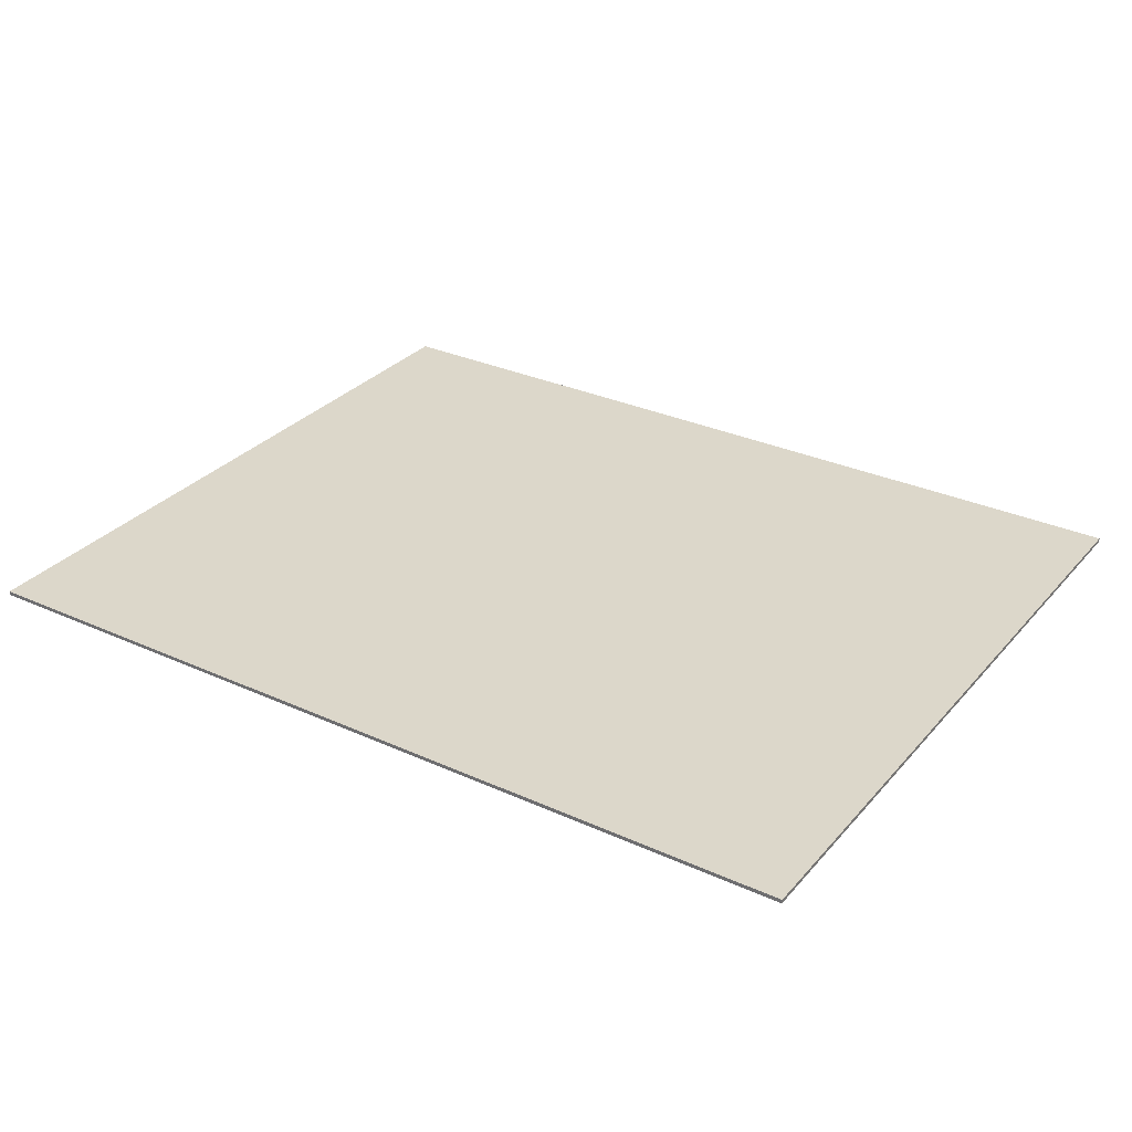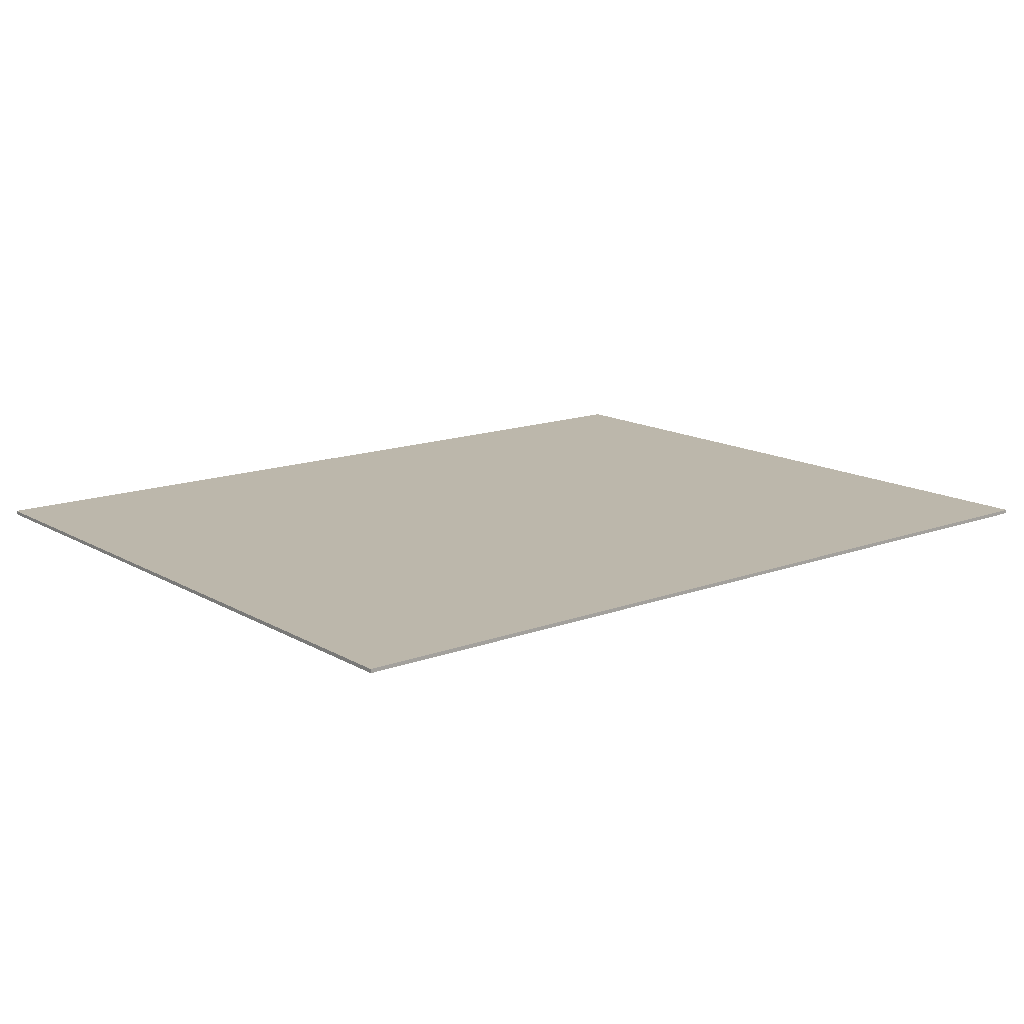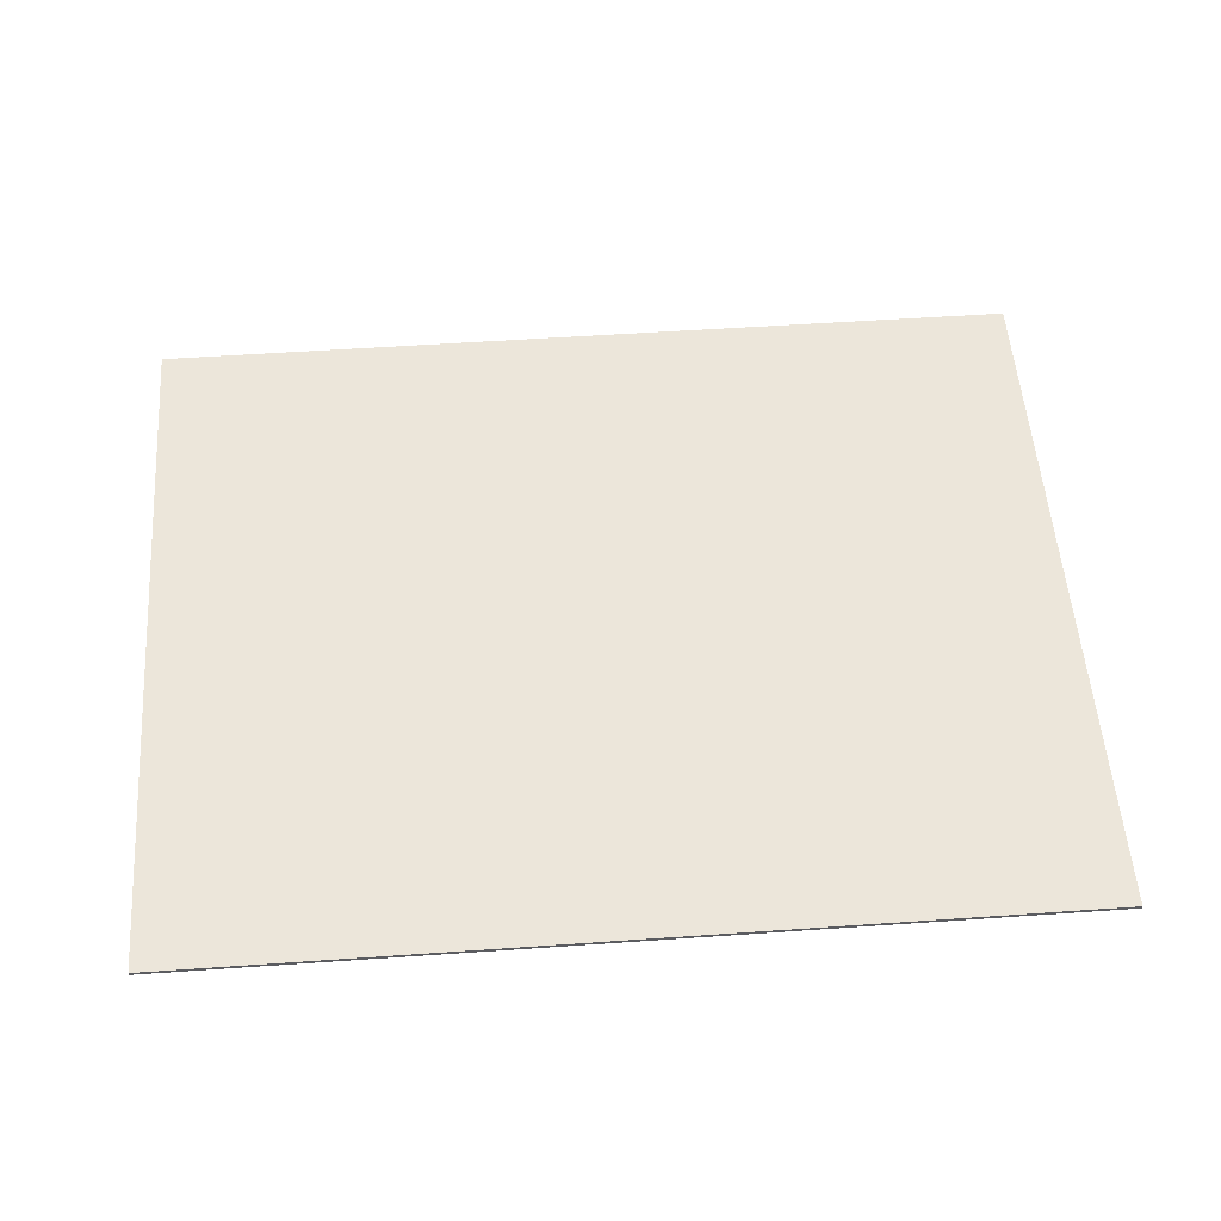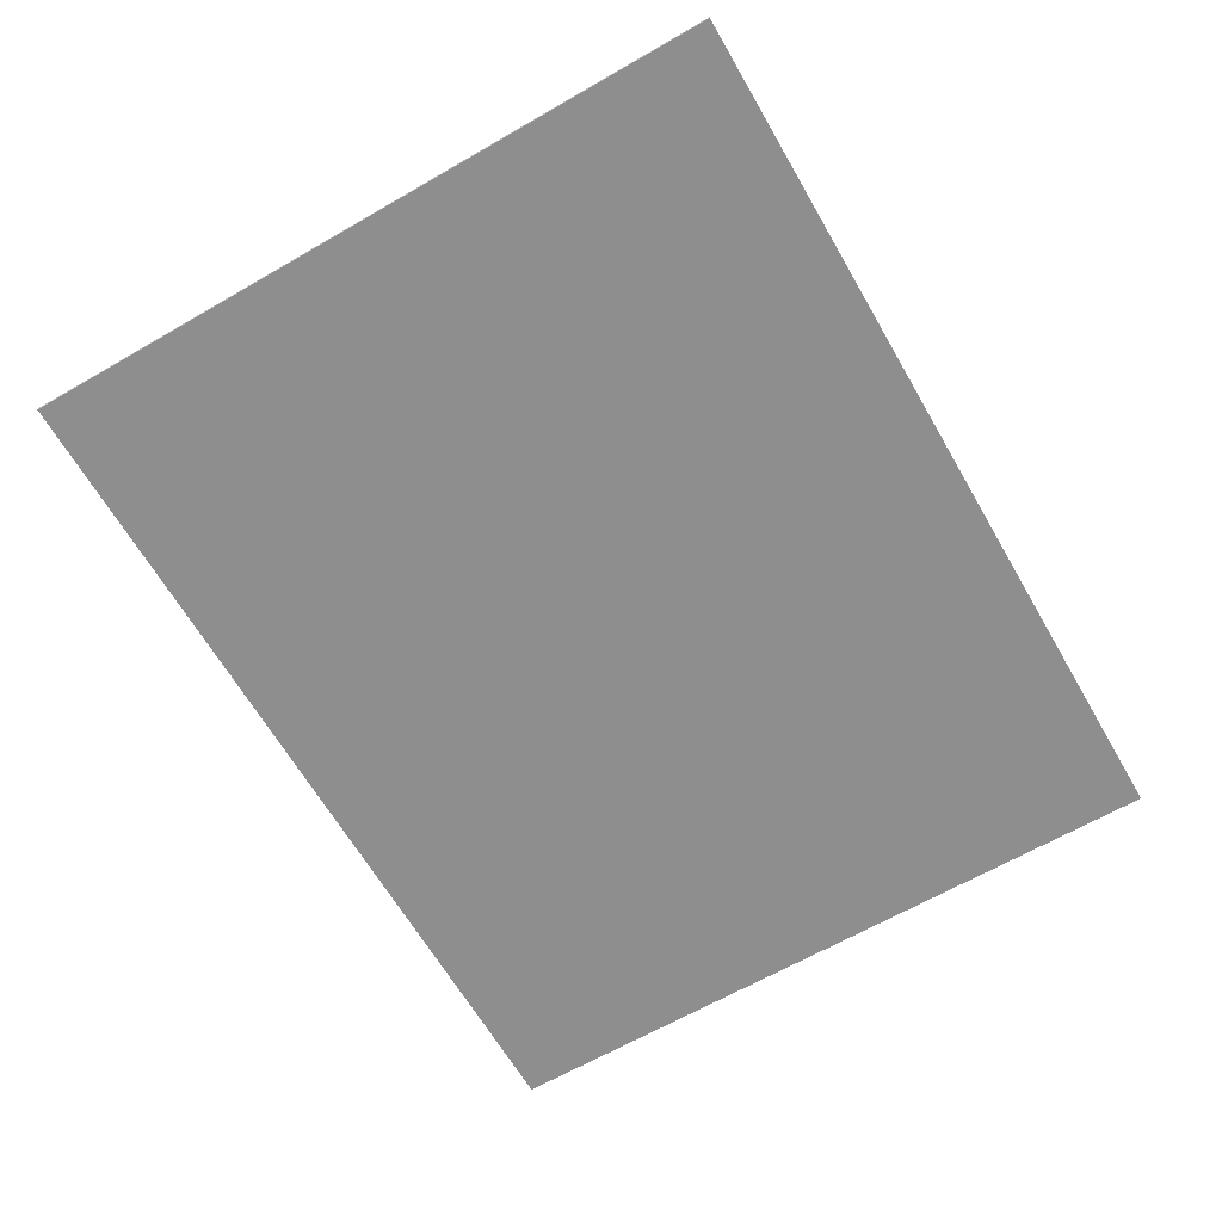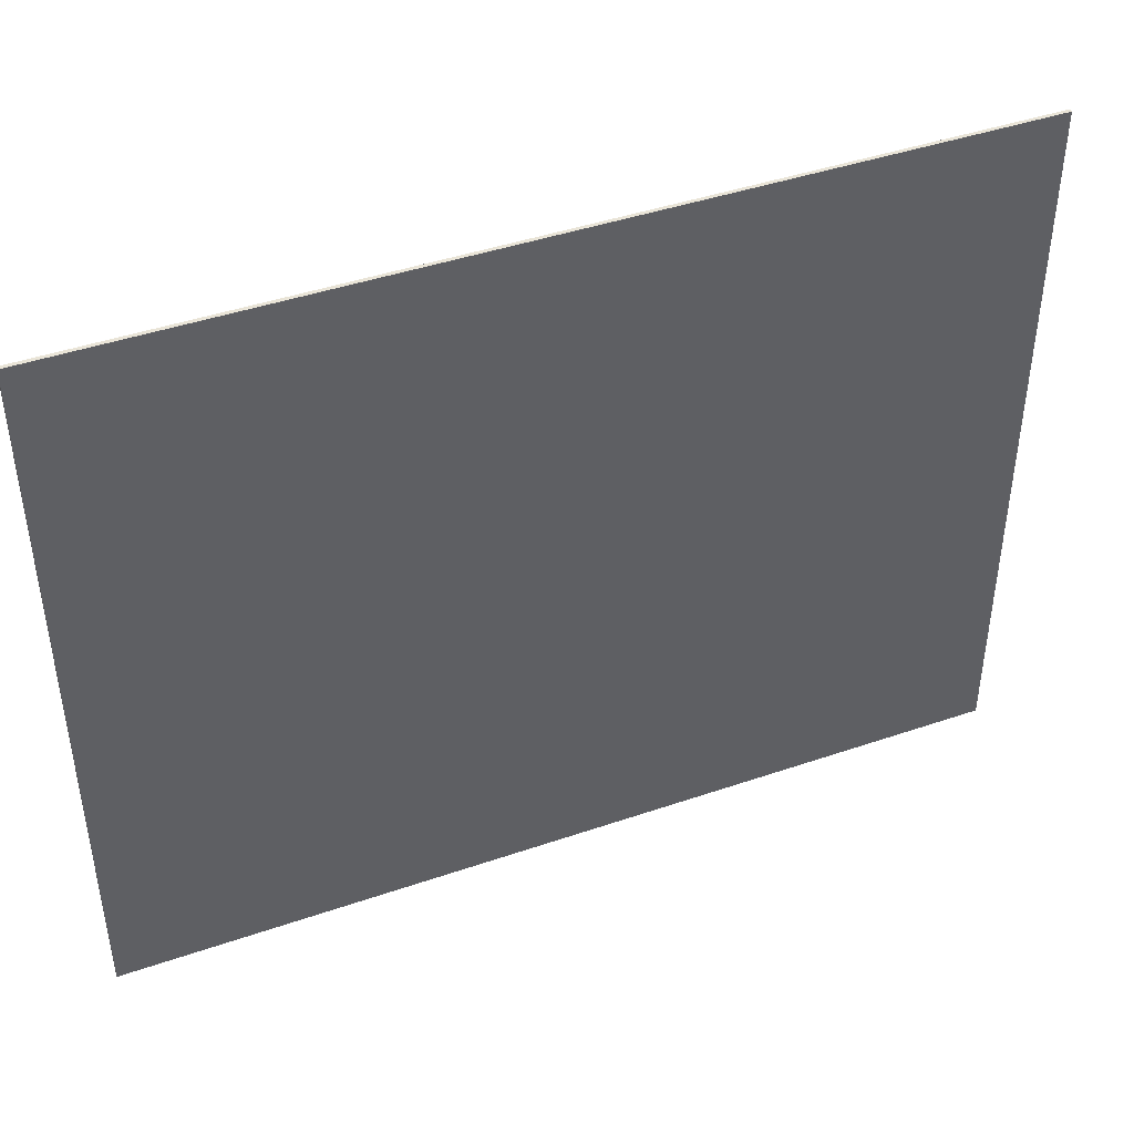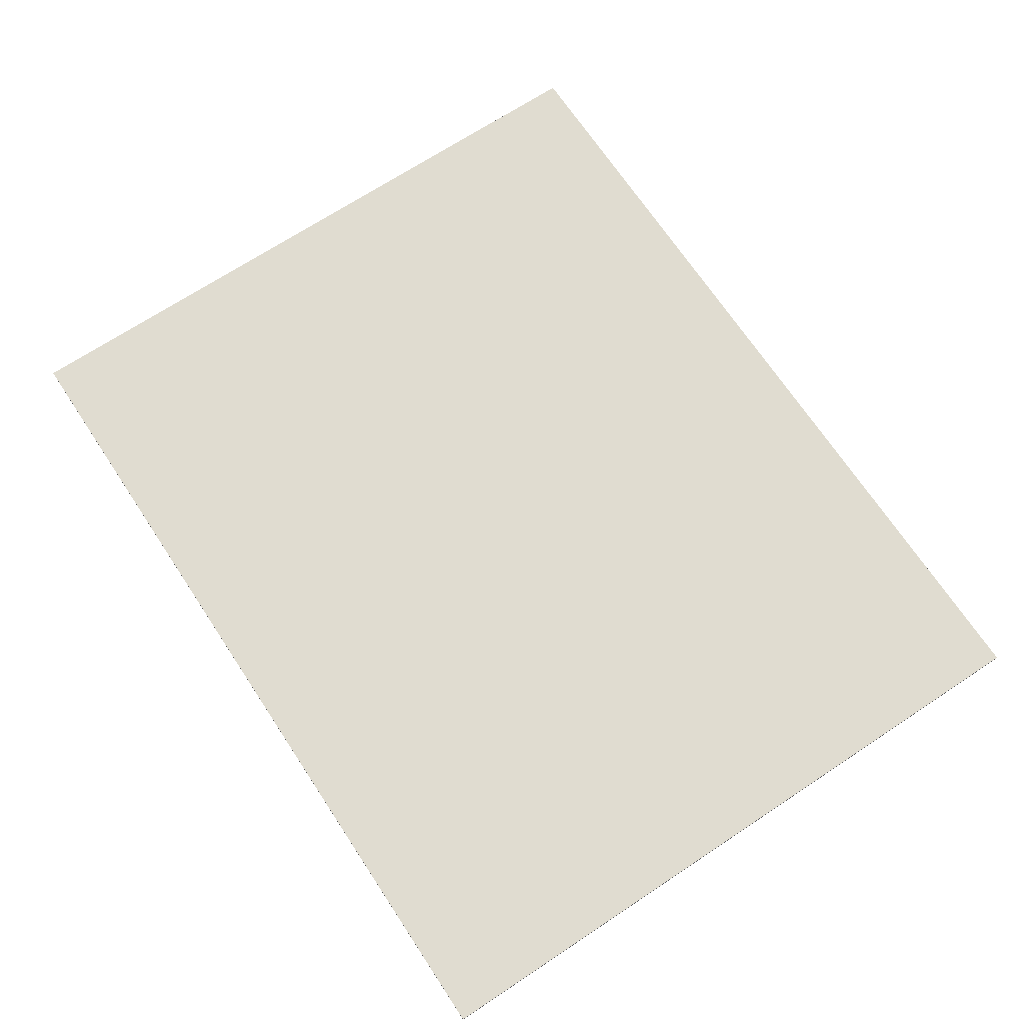
<metadata>
{"format":"obj","ext":"obj","renderer":"f3d","projection":"perspective","resolution":1024,"background":"white","views":[{"elev":30.6,"azim":33.2,"up":"+Y"},{"elev":14.4,"azim":-38.9,"up":"+Y"},{"elev":54.4,"azim":-4.2,"up":"+Y"},{"elev":-65.0,"azim":120.1,"up":"+Y"},{"elev":43.4,"azim":157.9,"up":"+Z"},{"elev":69.5,"azim":56.5,"up":"+Y"}]}
</metadata>
<code>
v 1.5 0 1.2
v 1.5 0 -1.2
v -1.5 0 -1.2
v -1.5 0 1.2
v -1.5 -0.0125 1.2
v 1.5 -0.0125 1.2
v 1.5 0 1.2
v -1.5 0 1.2
v -1.5 -0.0125 -1.2
v -1.5 -0.0125 1.2
v -1.5 0 1.2
v -1.5 0 -1.2
v 1.5 -0.0125 -1.2
v -1.5 -0.0125 -1.2
v -1.5 0 -1.2
v 1.5 0 -1.2
v 1.5 -0.0125 1.2
v 1.5 -0.0125 -1.2
v 1.5 0 -1.2
v 1.5 0 1.2
v -1.5 -0.0125 -1.2
v -1.05 -0.0125 -0.75
v -1.05 -0.0125 0.75
v -1.5 -0.0125 1.2
v 1.5 -0.0125 1.2
v 1.05 -0.0125 0.75
v 1.05 -0.0125 -0.75
v 1.5 -0.0125 -1.2
v 1.5 -0.0125 -1.2
v 1.05 -0.0125 -0.75
v -1.05 -0.0125 -0.75
v -1.5 -0.0125 -1.2
v -1.5 -0.0125 1.2
v -1.05 -0.0125 0.75
v 1.05 -0.0125 0.75
v 1.5 -0.0125 1.2
v -0.525 -0.0125 0.18
v 0 -0.0125 0.18
v 0 -0.0125 0.555
v -0.525 -0.0125 0.555
v -0.525 -0.0125 0.18
v -0.45 -0.0125 -0.1
v 0 -0.0125 0.18
v -0.325 -0.0125 -0.325
v 0 -0.0125 -0.555
v 0 -0.0125 0.18
v -0.45 -0.0125 -0.1
v 0.45 -0.0125 -0.1
v 0 -0.0125 0.18
v 0 -0.0125 -0.555
v 0.325 -0.0125 -0.325
v 0.525 -0.0125 0.555
v 0 -0.0125 0.555
v 0 -0.0125 0.18
v 0.525 -0.0125 0.18
v 0 -0.0125 0.18
v 0.45 -0.0125 -0.1
v 0.525 -0.0125 0.18
v -0.525 -0.0125 0.555
v 0.525 -0.0125 0.555
v 1.05 -0.0125 0.75
v -1.05 -0.0125 0.75
v -1.05 -0.0125 -0.75
v -0.525 -0.0125 0.18
v -0.525 -0.0125 0.555
v -1.05 -0.0125 0.75
v 1.05 -0.0125 0.75
v 0.525 -0.0125 0.555
v 0.525 -0.0125 0.18
v 1.05 -0.0125 -0.75
v 0 -0.0125 -0.555
v -0.325 -0.0125 -0.325
v -1.05 -0.0125 -0.75
v -0.325 -0.0125 -0.325
v -0.45 -0.0125 -0.1
v -1.05 -0.0125 -0.75
v -0.45 -0.0125 -0.1
v -0.525 -0.0125 0.18
v -1.05 -0.0125 -0.75
v 1.05 -0.0125 -0.75
v 0.325 -0.0125 -0.325
v 0 -0.0125 -0.555
v 1.05 -0.0125 -0.75
v 0.45 -0.0125 -0.1
v 0.325 -0.0125 -0.325
v 1.05 -0.0125 -0.75
v 0.525 -0.0125 0.18
v 0.45 -0.0125 -0.1
v -1.05 -0.0125 -0.75
v 1.05 -0.0125 -0.75
v 0 -0.0125 -0.555
g mesh554616
f 1 2 3
f 3 4 1
f 5 6 7
f 7 8 5
f 9 10 11
f 11 12 9
f 13 14 15
f 15 16 13
f 17 18 19
f 19 20 17
g mesh554618
f 21 22 23
f 23 24 21
f 25 26 27
f 27 28 25
f 29 30 31
f 31 32 29
f 33 34 35
f 35 36 33
f 37 38 39
f 39 40 37
f 41 42 43
f 44 45 46
f 46 47 44
f 48 49 50
f 50 51 48
f 52 53 54
f 54 55 52
f 56 57 58
f 59 60 61
f 61 62 59
f 63 64 65
f 65 66 63
f 67 68 69
f 69 70 67
f 71 72 73
f 74 75 76
f 77 78 79
f 80 81 82
f 83 84 85
f 86 87 88
f 89 90 91

</code>
